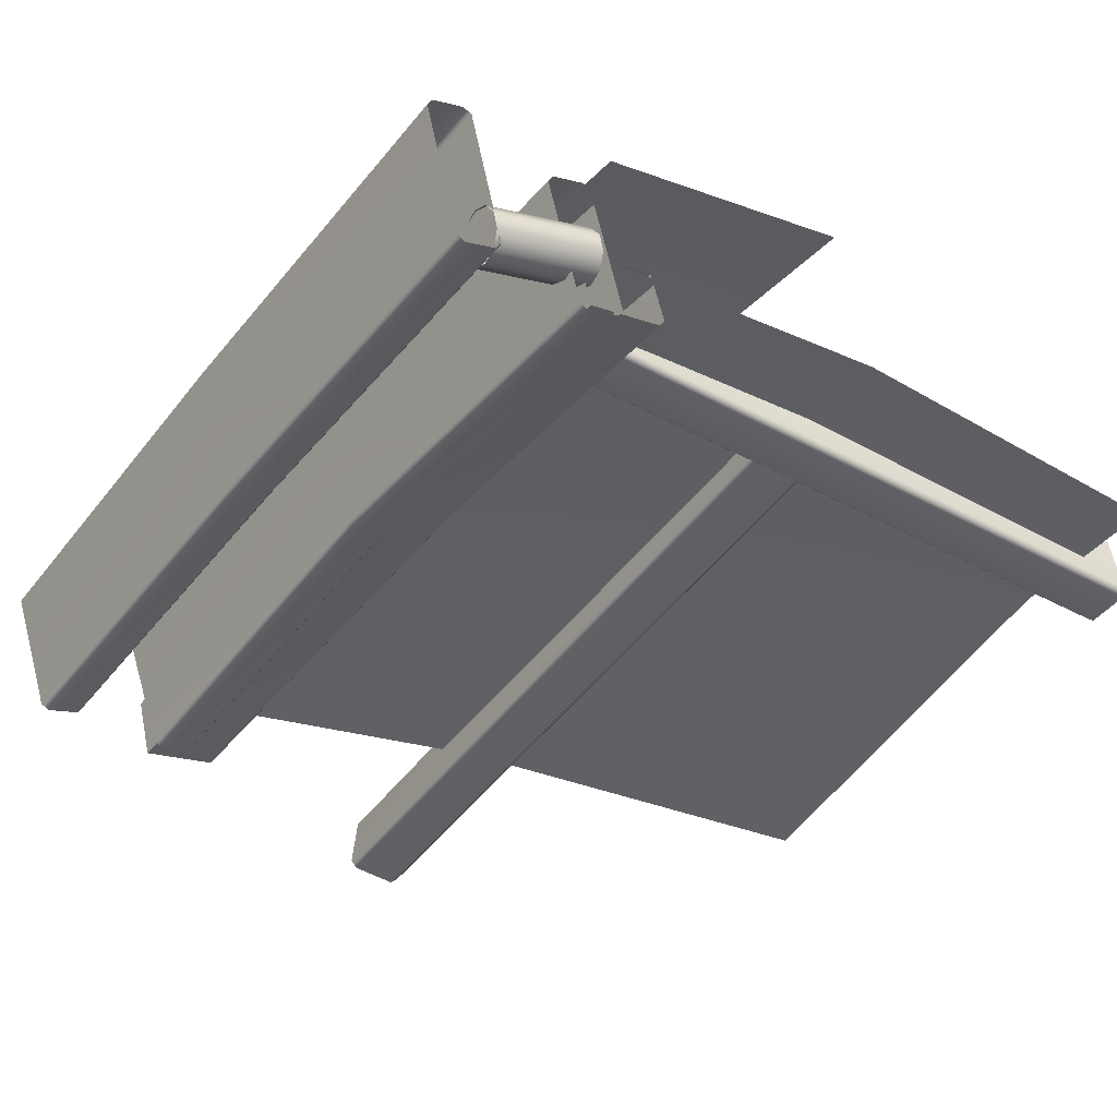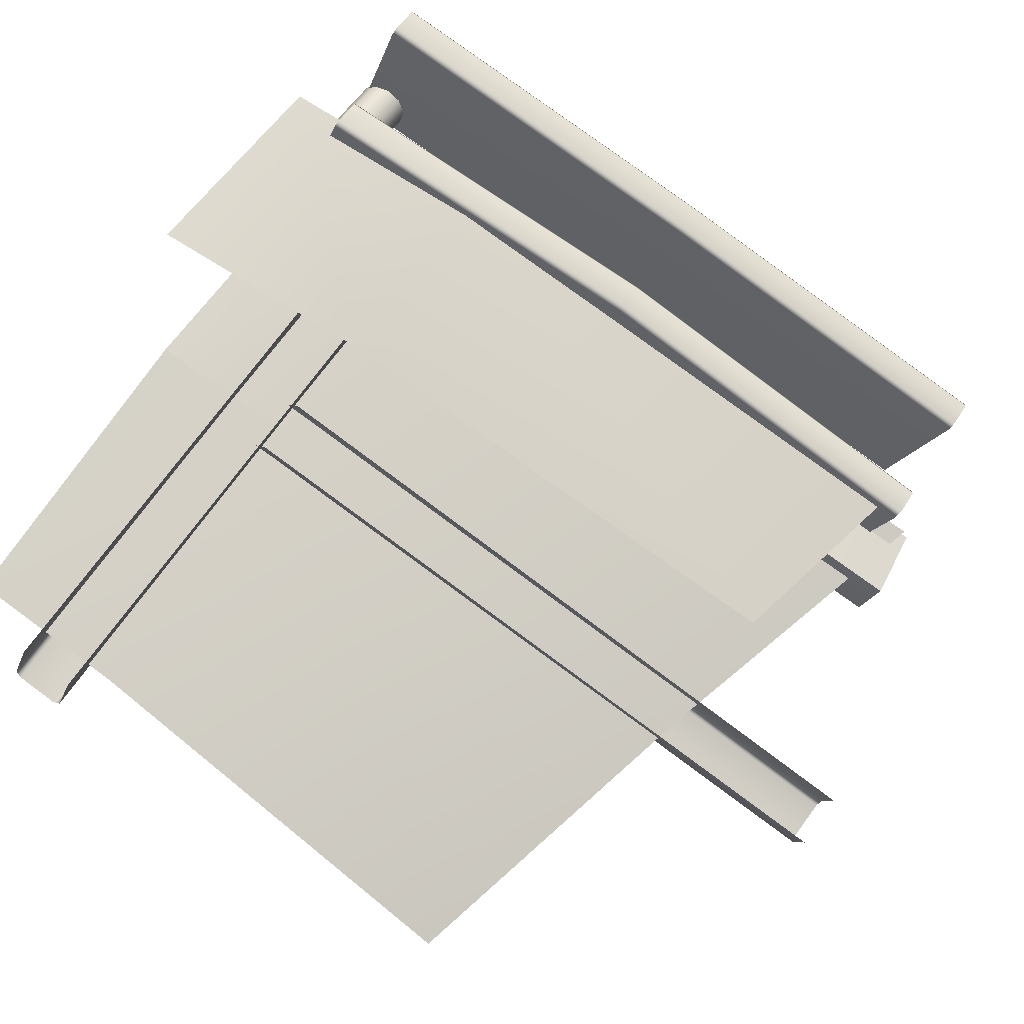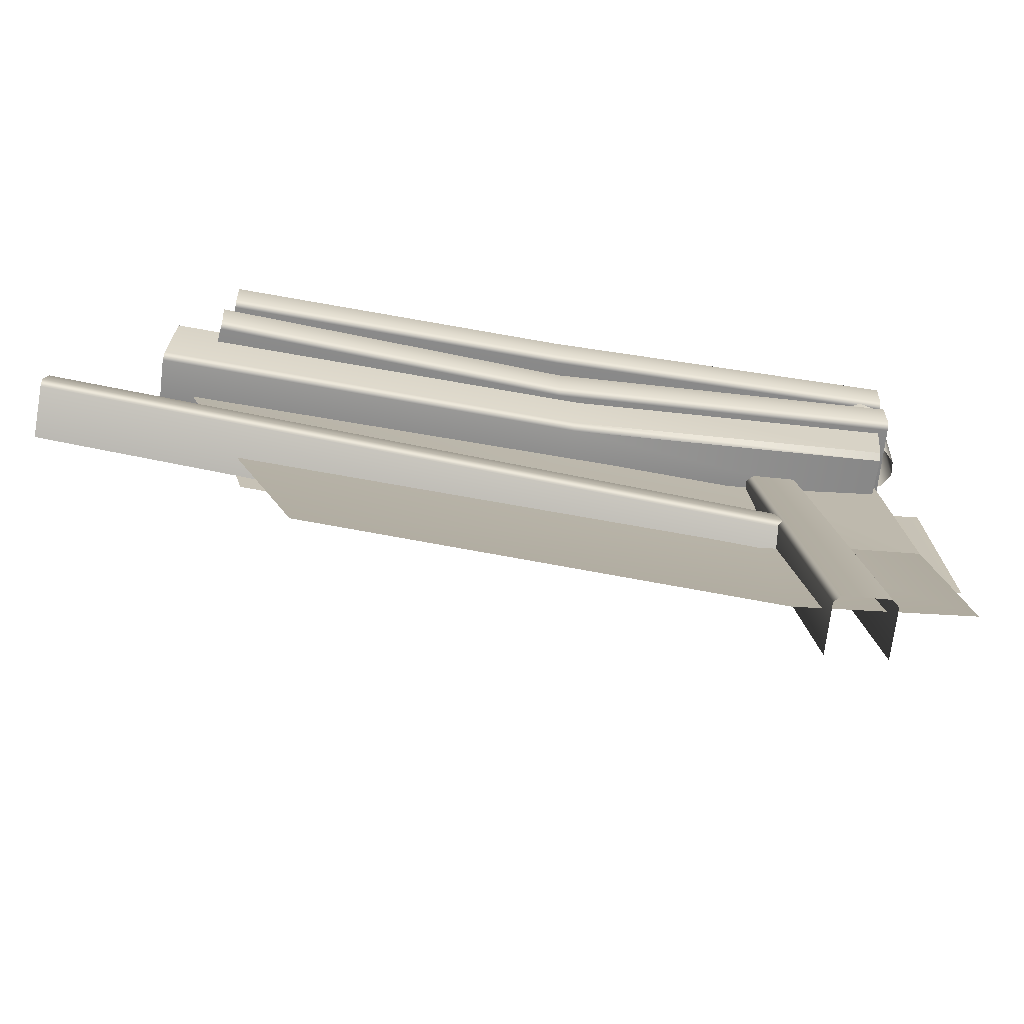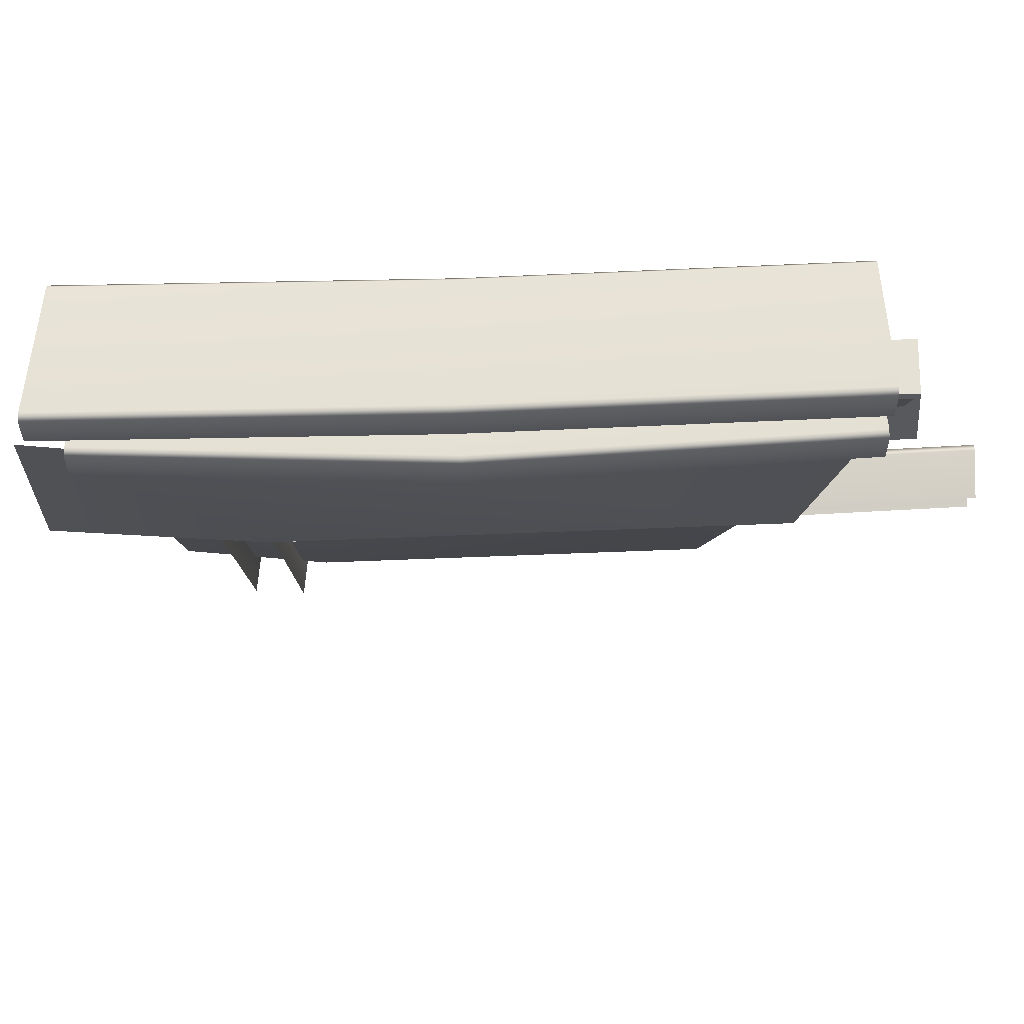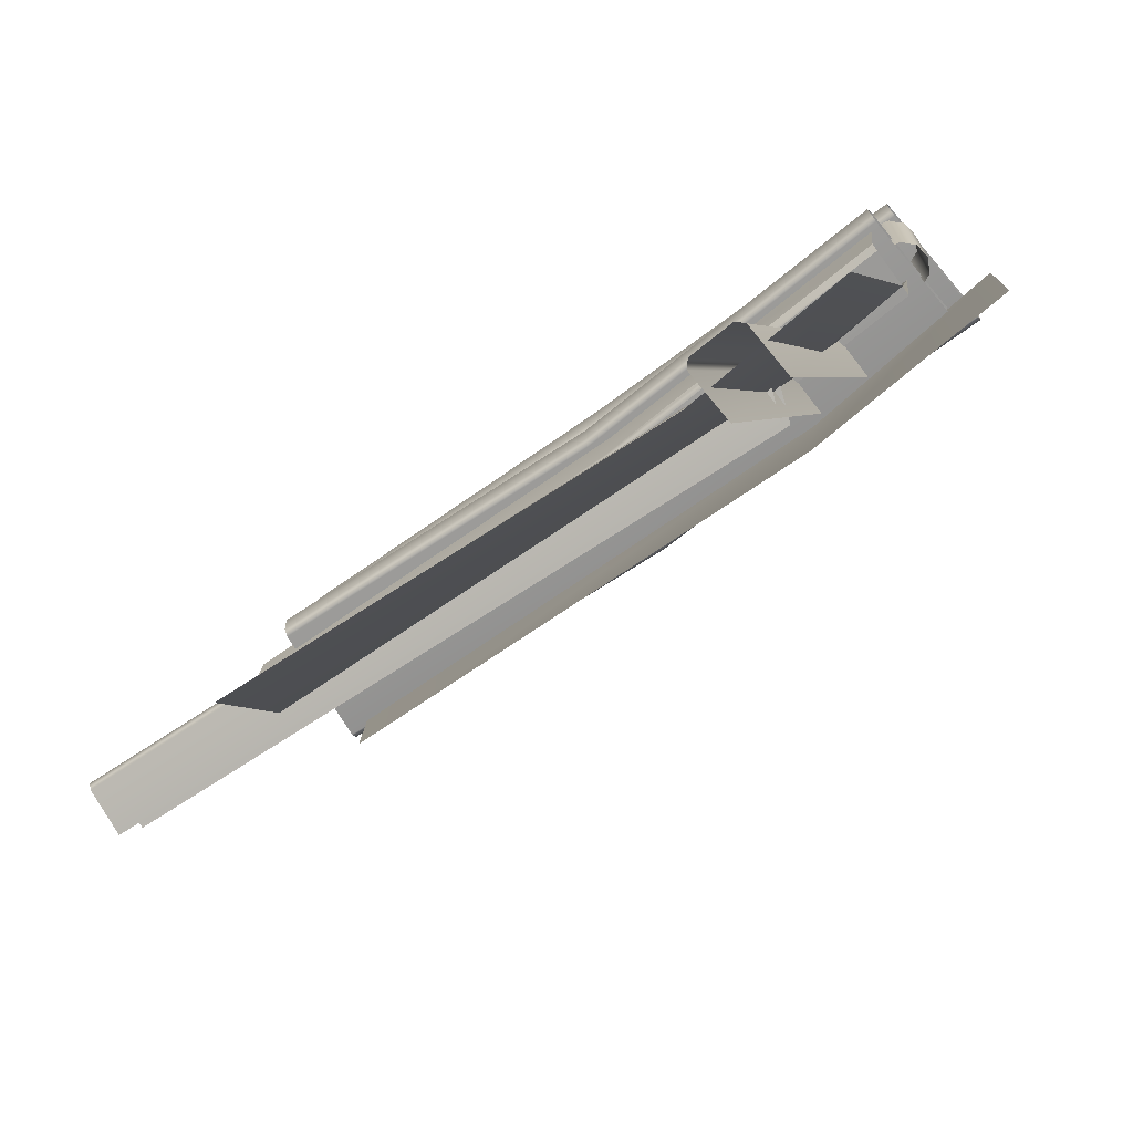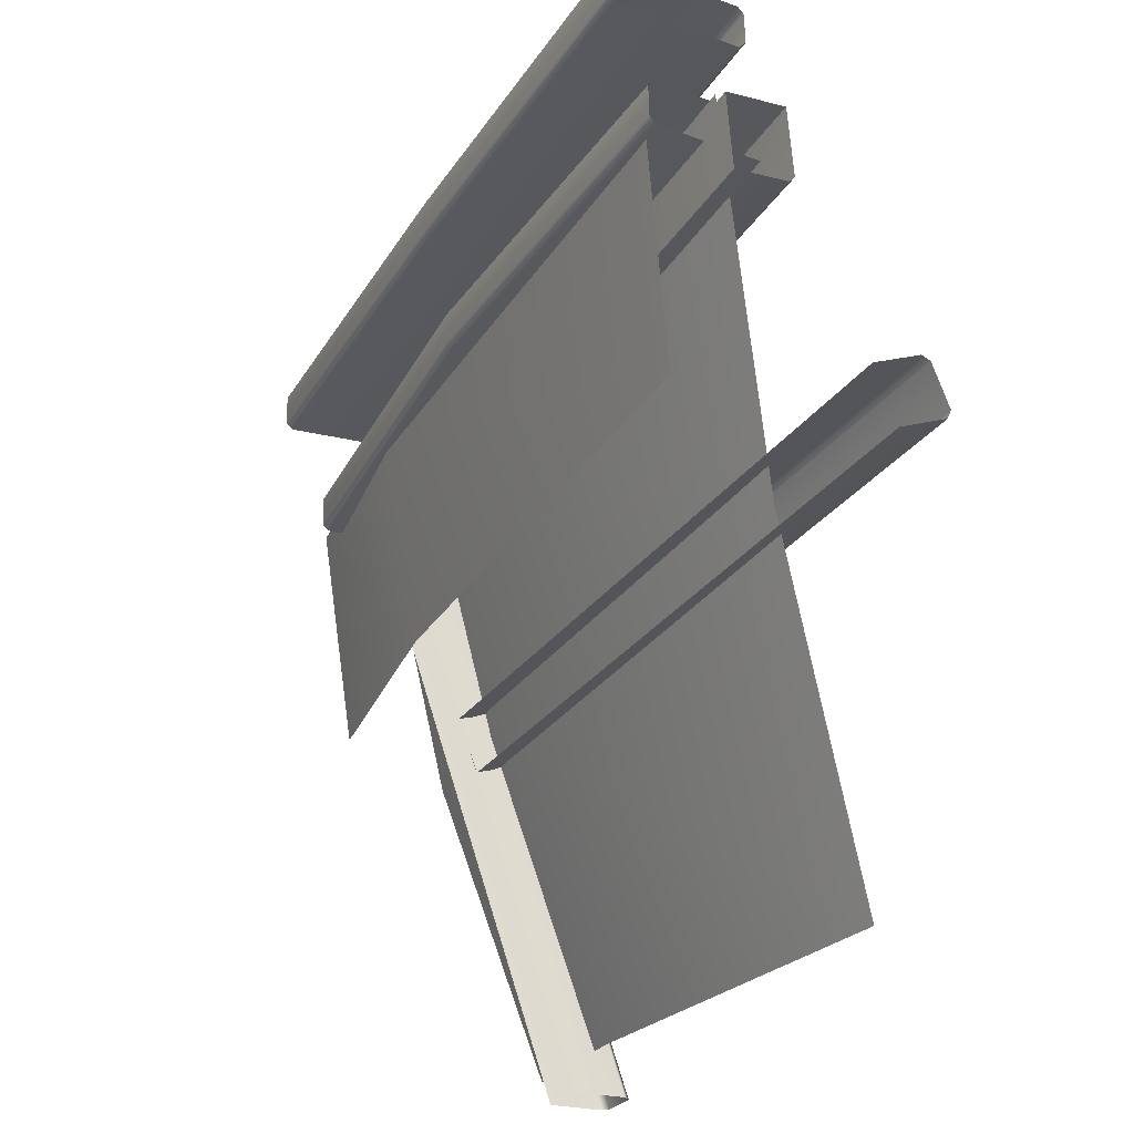
<metadata>
{"format":"obj","ext":"obj","renderer":"f3d","projection":"perspective","resolution":1024,"background":"white","views":[{"elev":-11.5,"azim":56.4,"up":"+Y"},{"elev":51.7,"azim":-149.2,"up":"+Y"},{"elev":-60.8,"azim":16.7,"up":"+Z"},{"elev":59.4,"azim":-154.2,"up":"+Z"},{"elev":-71.4,"azim":61.3,"up":"+Z"},{"elev":-24.4,"azim":-91.5,"up":"+Z"}]}
</metadata>
<code>
g default
v -669.1 209.7 235.9
v -669.1 209.7 258.6
v -670.2 213 258.6
v -670.2 213 235.9
v -669.1 216.4 258.6
v -669.1 216.4 235.9
v -666.3 218.5 258.6
v -666.3 218.5 235.9
v -662.7 218.5 258.6
v -662.7 218.5 235.9
v -659.9 216.4 258.6
v -659.9 216.4 235.9
v -659.9 209.7 258.6
v -659.9 209.7 235.9
v -658.8 213 235.9
v -658.8 213 258.6
v -662.7 207.6 258.6
v -662.7 207.6 235.9
v -666.3 207.6 258.6
v -666.3 207.6 235.9
v -657.8 209 259.4
v -658.3 210.3 258
v -730.9 177.2 266.1
v -731.6 178.4 264.7
v -743.7 204.2 264.7
v -744.2 205.5 266.1
v -669.2 238.8 259.4
v -668.7 237.5 258
v -658.3 210.3 267.3
v -657.8 209 265.9
v -731.1 177.1 272.7
v -731.6 178.4 274.1
v -669.2 238.8 265.9
v -668.7 237.5 267.3
v -744.4 205.4 272.7
v -743.7 204.2 274.1
v -803.2 143.1 272.9
v -803.8 144.3 271.5
v -817.8 168.7 271.5
v -818.4 170 272.9
v -818.4 170 279.4
v -817.8 168.7 280.8
v -803.8 144.4 280.8
v -803.2 143.1 279.4
v -657.5 201 233.5
v -658.1 202.3 232.1
v -730.4 174.6 238.9
v -729.8 173.3 240.3
v -742.5 199.2 238.9
v -743.1 200.4 240.3
v -669 229.5 233.5
v -668.5 228.2 232.1
v -658.1 202.3 241.4
v -657.7 200.9 240
v -729.8 173.3 246.8
v -730.4 174.6 248.2
v -669 229.5 240
v -668.5 228.2 241.4
v -742.5 199.2 248.2
v -743.1 200.4 246.8
v -801.9 136.9 247.1
v -802.7 138.1 245.6
v -816.5 161.4 245.6
v -817.3 162.6 247.1
v -817.3 162.6 253.6
v -816.5 161.4 255
v -802.7 138.1 255
v -802.1 136.8 253.6
v -703.3 214.6 239.8
v -698.5 206.6 192.4
v -813.1 163.3 250.2
v -800.7 158.4 202.4
v -656.4 229.5 235.9
v -651.9 222.7 187.4
v -817.8 150.4 251.3
v -768.5 121.5 108.7
v -699 204.8 239.7
v -685 166.2 108.6
v -793.2 139.4 180
v -692 189 174.1
v -665.8 215.3 236.9
v -658.8 201.1 172.9
v -651.9 178.6 108.8
v -692.8 197.2 177
v -832.5 126.2 187.8
v -691.1 193.1 165.6
v -830.8 122.1 176.5
v -827.5 115.5 191
v -828.2 117.2 191.8
v -685 189.7 180.8
v -683.8 188.3 180
v -826.6 113 180.4
v -826.2 112.3 182.3
v -682.5 185.1 171.3
v -683.3 185.6 169.5
v -670 177.1 99.65
v -685.6 215.5 221.8
v -681.3 172.5 99.65
v -696.9 210.9 221.9
v -682.6 204.3 226
v -681.8 206.1 225.5
v -665.7 166.5 99.65
v -666.5 164.6 99.65
v -693.1 201.5 225.6
v -691.2 200.8 226
v -675.1 161 99.65
v -677 161.9 99.65
v -732.7 188.5 225.5
v -726.3 177.8 243.3
v -731.6 189.5 242.8
v -728 178.1 225.9
v -727.3 176.9 227.3
v -660.2 202.9 237.7
v -661.1 201.9 221.7
v -661.7 203.2 220.3
v -666.5 213.5 219.9
v -665.4 214.5 237.3
v -818.7 148.6 251.3
v -813.4 136.9 251.7
v -820 147.6 234
v -815.3 137.1 234.4
v -814.6 136 235.8
g FrontRailing2_R
f 1 2 3 4
f 4 3 5 6
f 6 5 7 8
f 8 7 9 10
f 10 9 11 12
f 13 14 15 16
f 16 15 12 11
f 14 13 17 18
f 18 17 19 20
f 20 19 2 1
f 37 38 24 23
f 22 21 23 24
f 39 40 26 25
f 25 26 27 28
f 43 44 31 32
f 30 29 32 31
f 41 42 36 35
f 34 33 35 36
f 22 24 25 28
f 30 31 23 21
f 36 32 29 34
f 26 35 33 27
f 31 44 37 23
f 25 24 38 39
f 40 41 35 26
f 42 43 32 36
f 61 62 47 48
f 46 45 48 47
f 63 64 50 49
f 49 50 51 52
f 67 68 55 56
f 54 53 56 55
f 65 66 59 60
f 58 57 60 59
f 47 62 63 49
f 55 68 61 48
f 66 67 56 59
f 64 65 60 50
f 46 47 49 52
f 54 55 48 45
f 59 56 53 58
f 50 60 57 51
f 70 69 73 74
f 72 71 69 70
f 77 75 79 80
f 80 79 76 78
f 82 81 77 80
f 83 82 80 78
f 84 85 89 90
f 91 88 93 94
f 86 95 92 87
f 89 88 91 90
f 93 92 95 94
f 96 97 101 102
f 103 100 105 106
f 98 107 104 99
f 101 100 103 102
f 105 104 107 106
f 109 110 118 119
f 110 108 120 118
f 122 121 111 112
f 111 121 120 108
f 109 119 122 112
f 114 113 109 112
f 112 111 115 114
f 111 108 116 115
f 117 116 108 110
f 109 113 117 110

</code>
